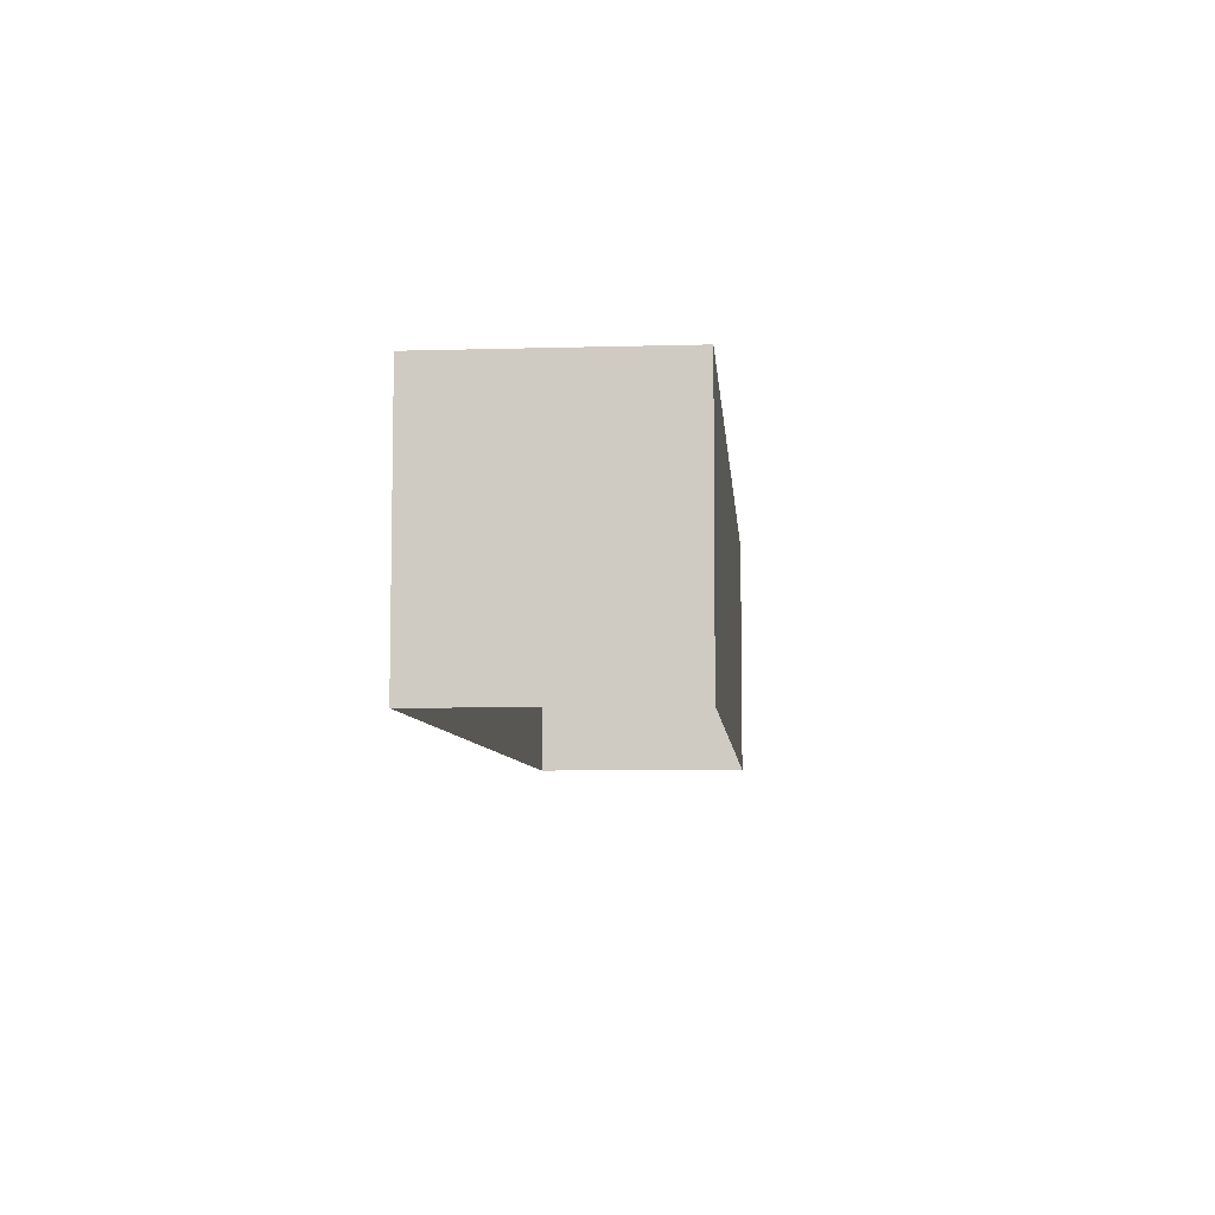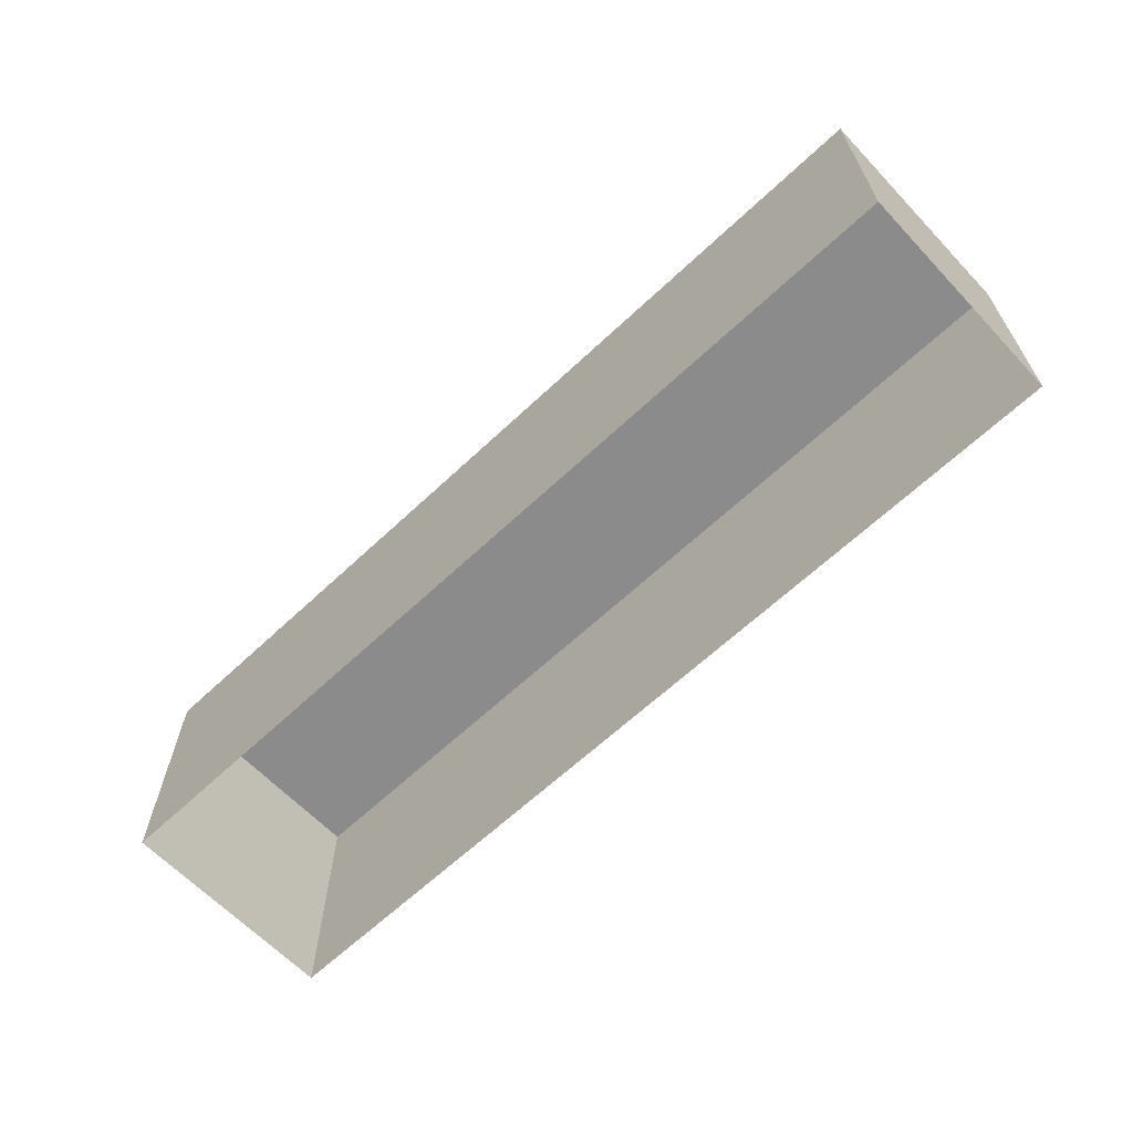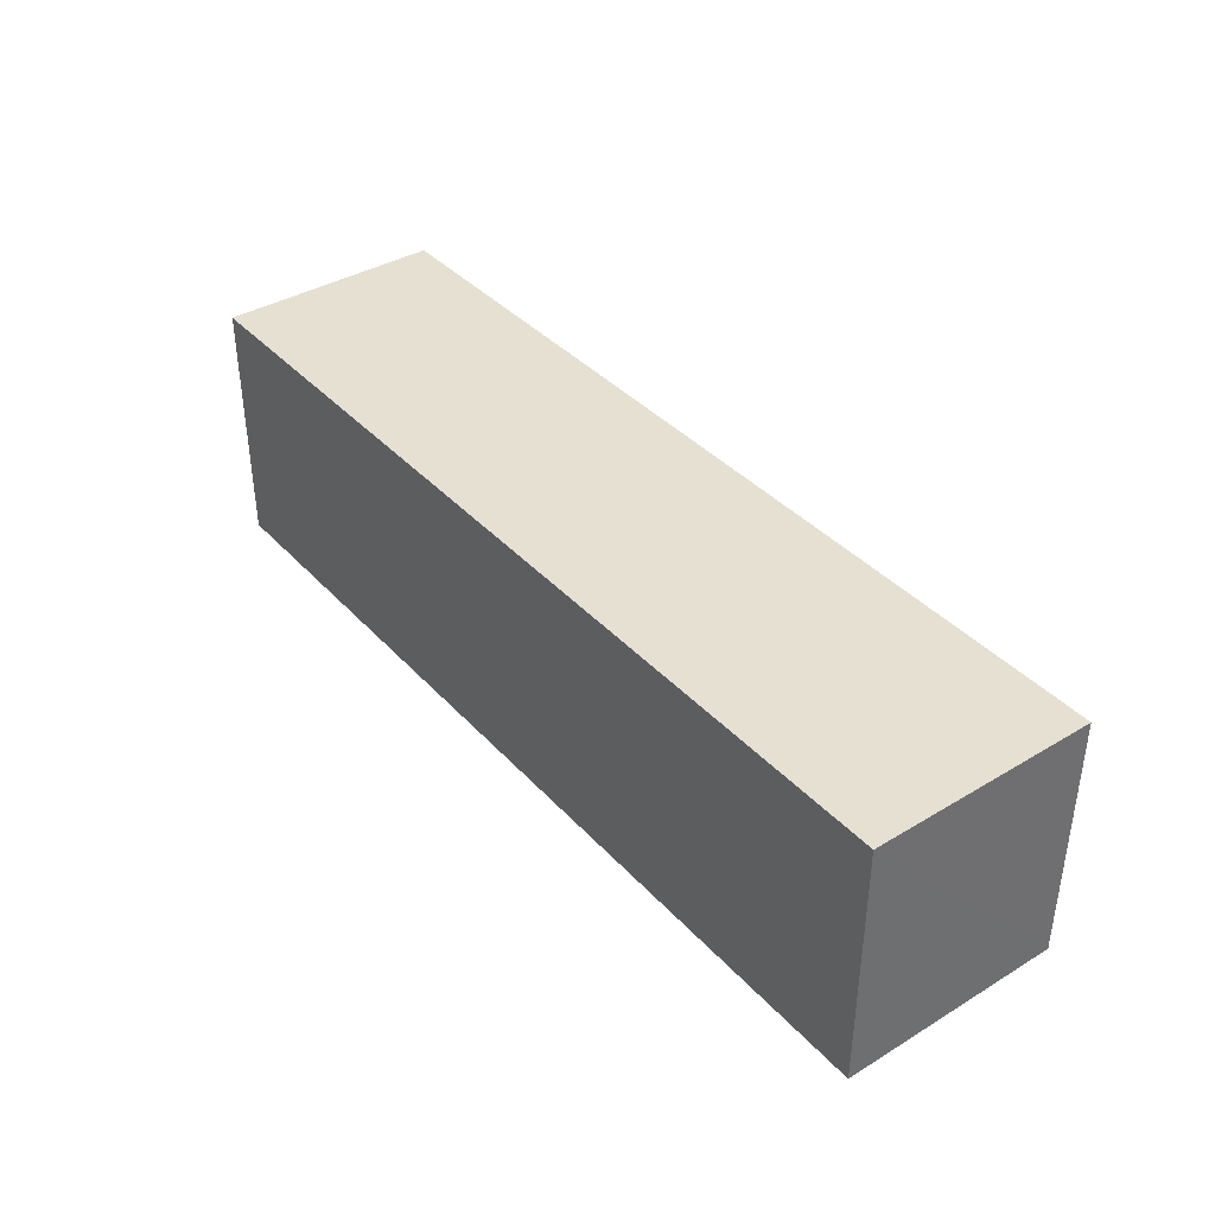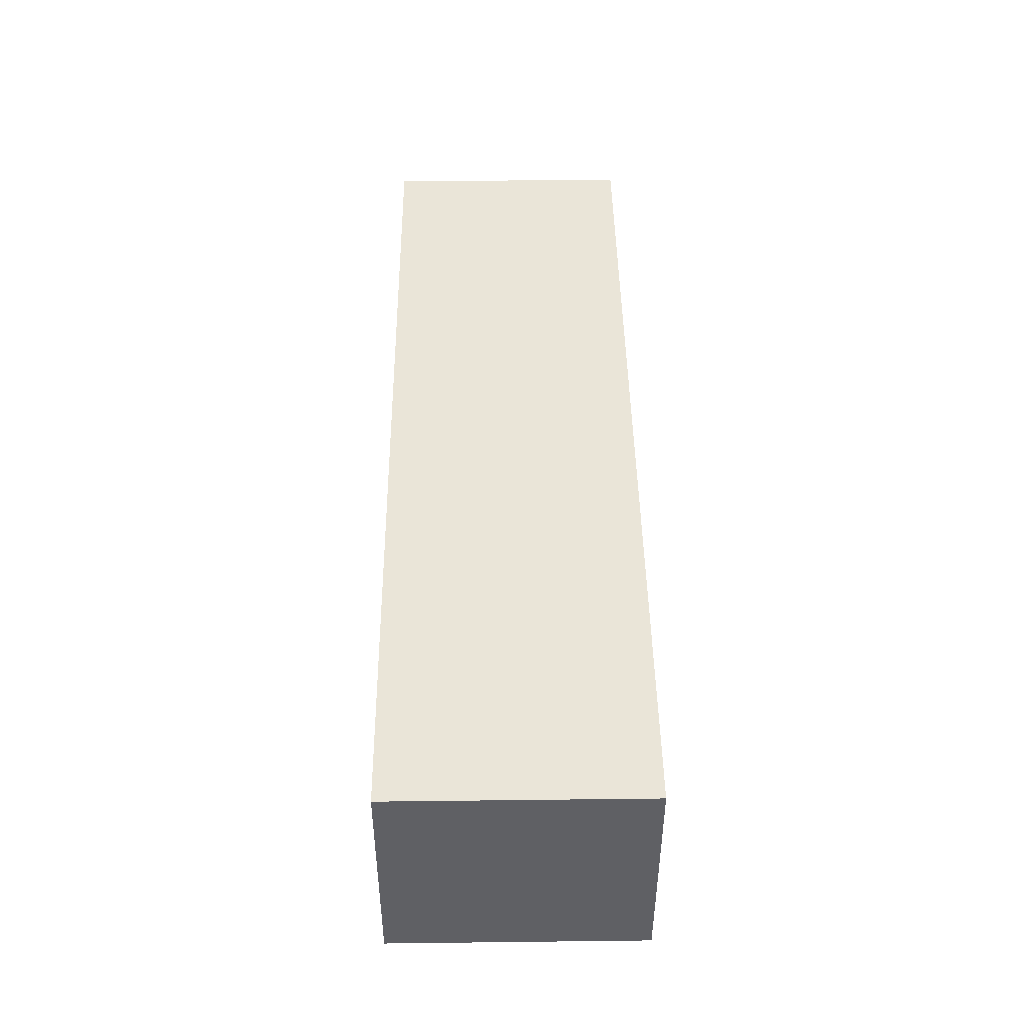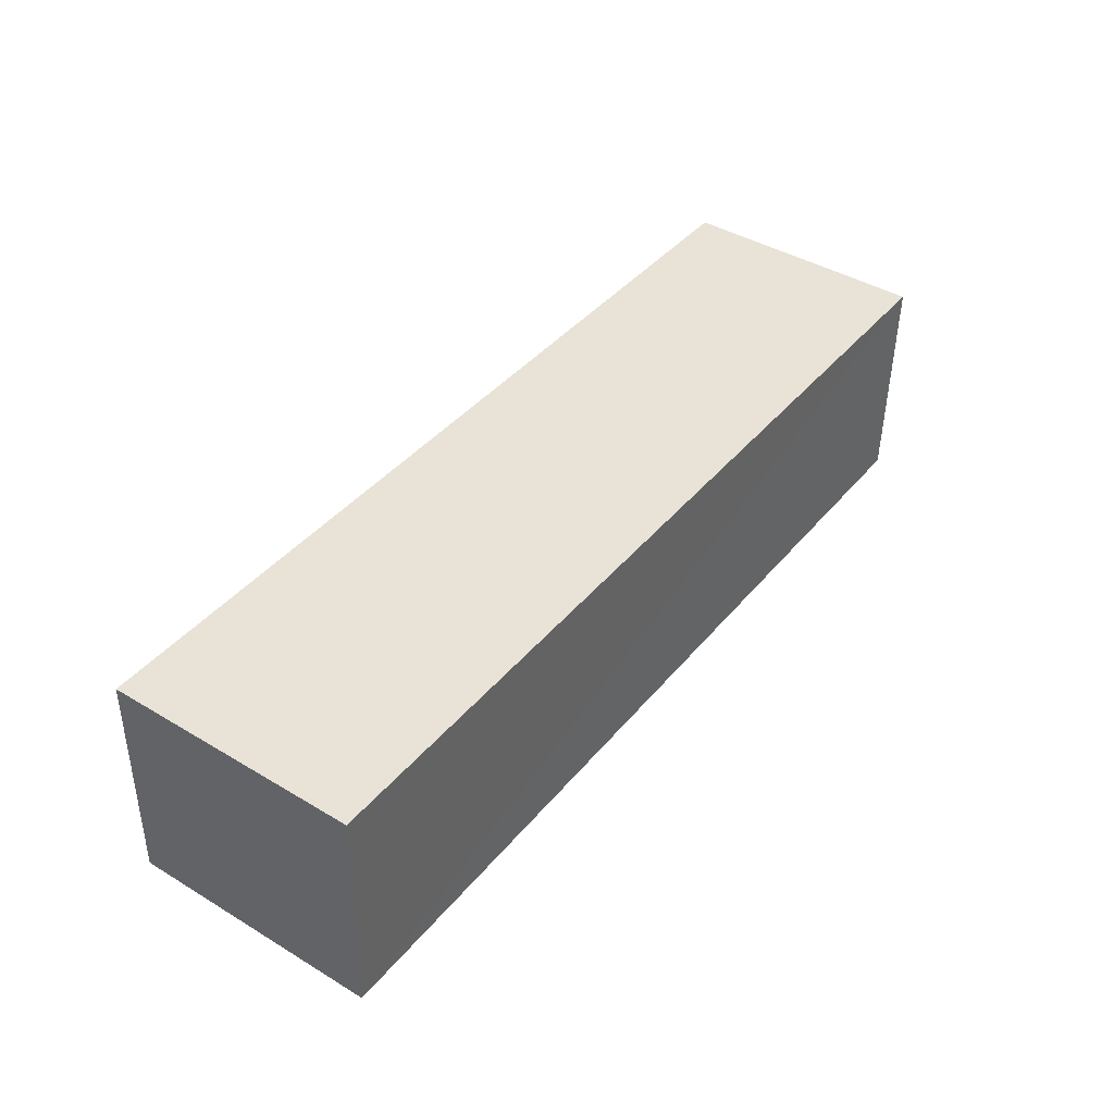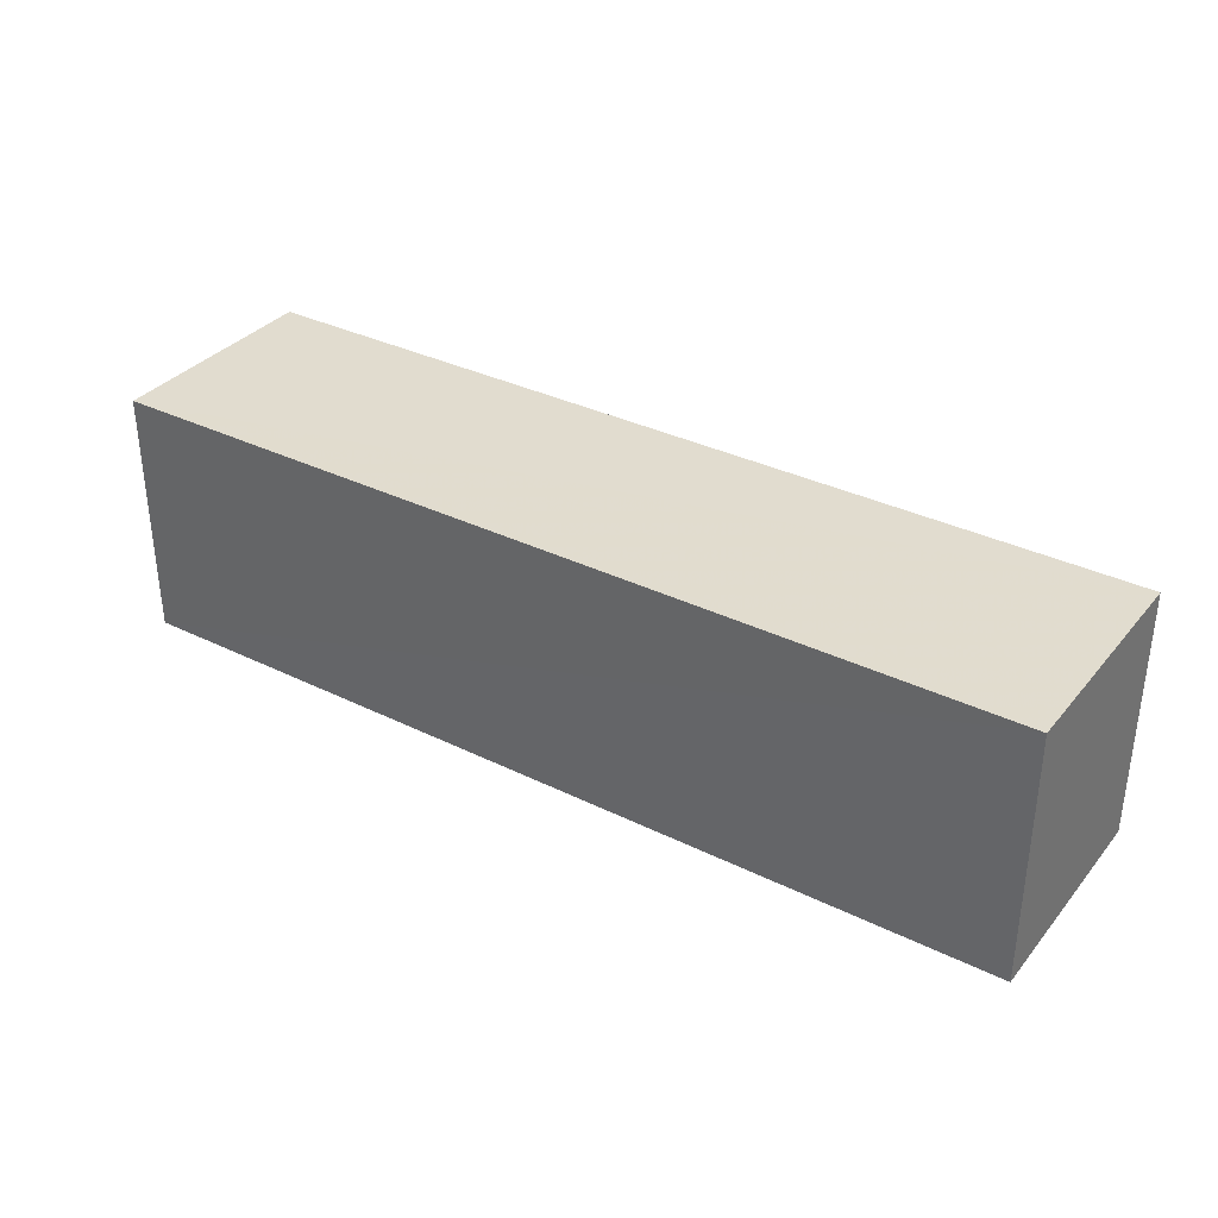
<metadata>
{"format":"obj","ext":"obj","renderer":"f3d","projection":"perspective","resolution":1024,"background":"white","views":[{"elev":-7.1,"azim":93.5,"up":"+Z"},{"elev":-63.9,"azim":42.2,"up":"+Z"},{"elev":38.4,"azim":51.6,"up":"+Z"},{"elev":43.7,"azim":89.3,"up":"+Y"},{"elev":42.3,"azim":-54.4,"up":"+Y"},{"elev":34.2,"azim":-147.7,"up":"+Z"}]}
</metadata>
<code>
v -3.729e+05 -1.035e+05 30.77
v -3.729e+05 -1.035e+05 30.77
v -3.729e+05 -1.035e+05 30.77
v -3.729e+05 -1.035e+05 30.77
v -3.729e+05 -1.035e+05 38.23
v -3.729e+05 -1.035e+05 38.23
v -3.729e+05 -1.035e+05 38.23
v -3.729e+05 -1.035e+05 38.23
f 1 2 3
f 4 1 3
f 5 6 7
f 8 5 7
f 7 4 3
f 7 6 4
f 6 1 4
f 6 5 1
f 8 2 1
f 5 8 1
f 7 3 2
f 8 7 2

</code>
